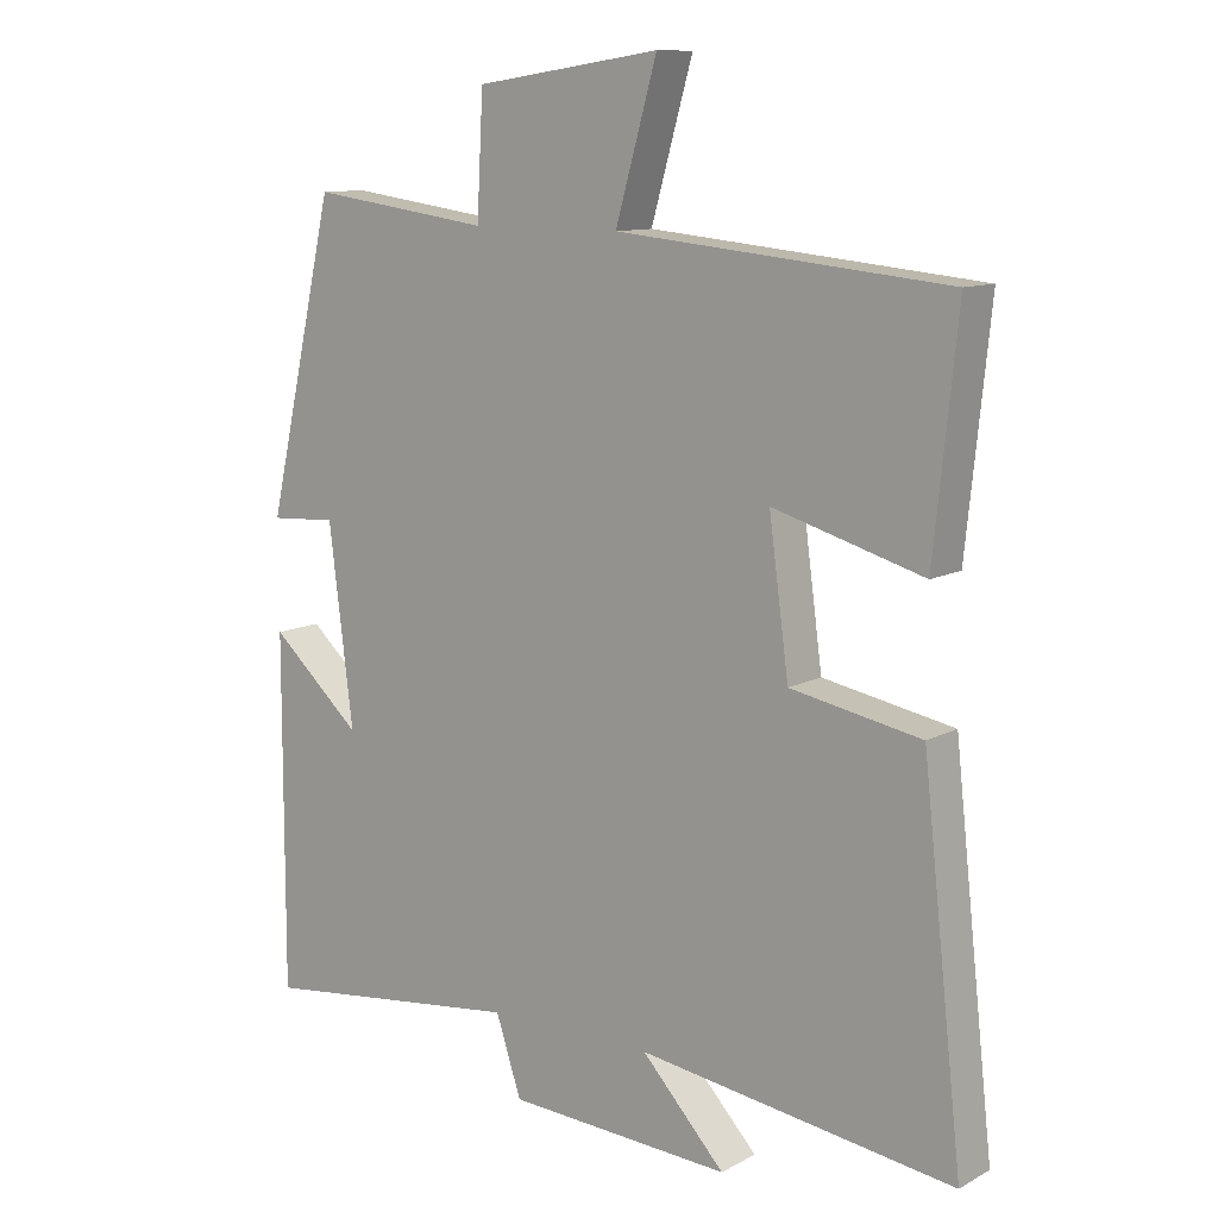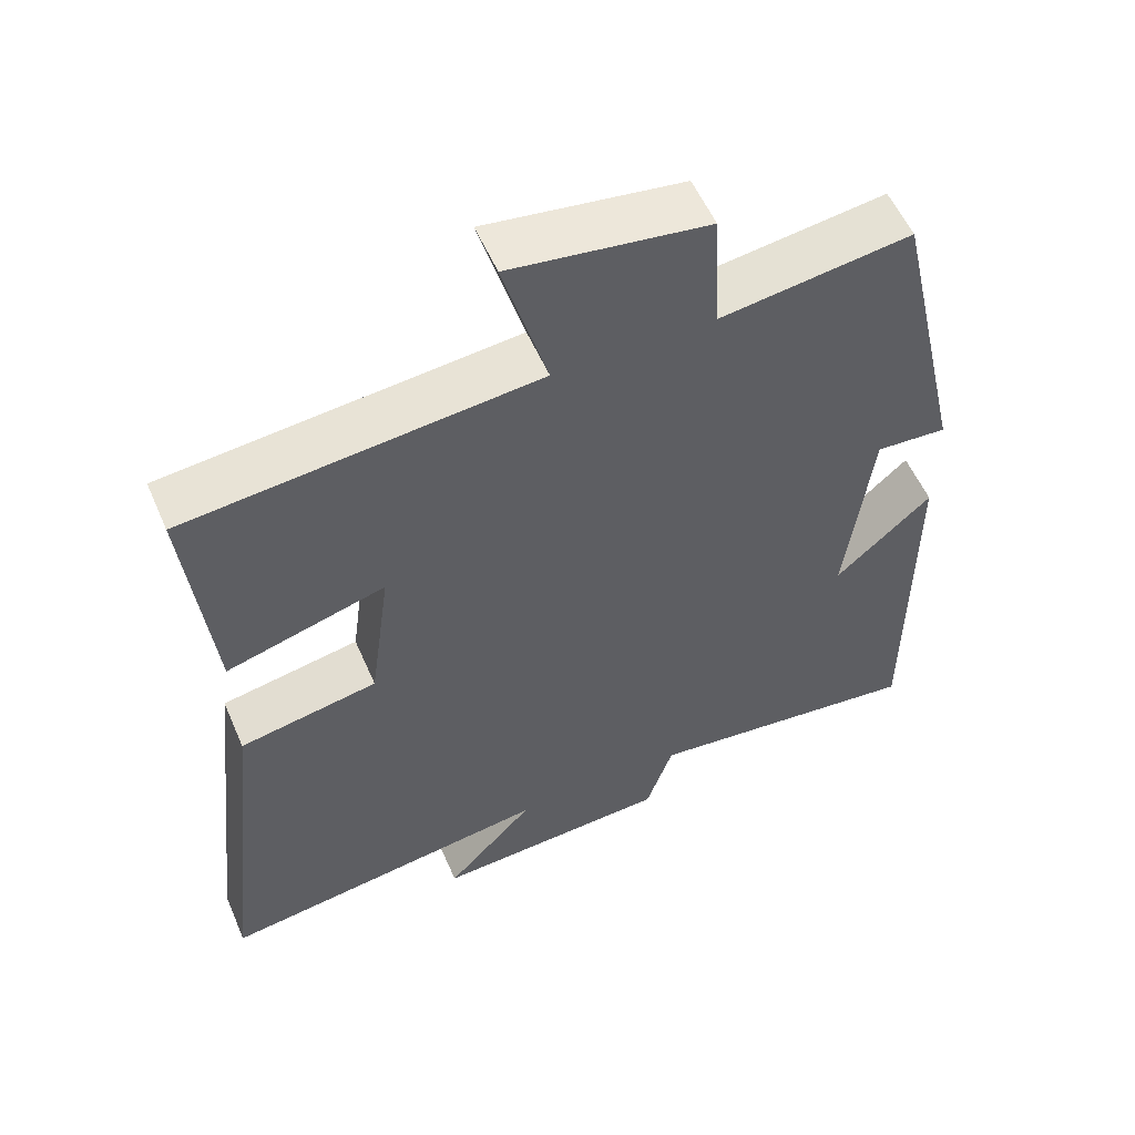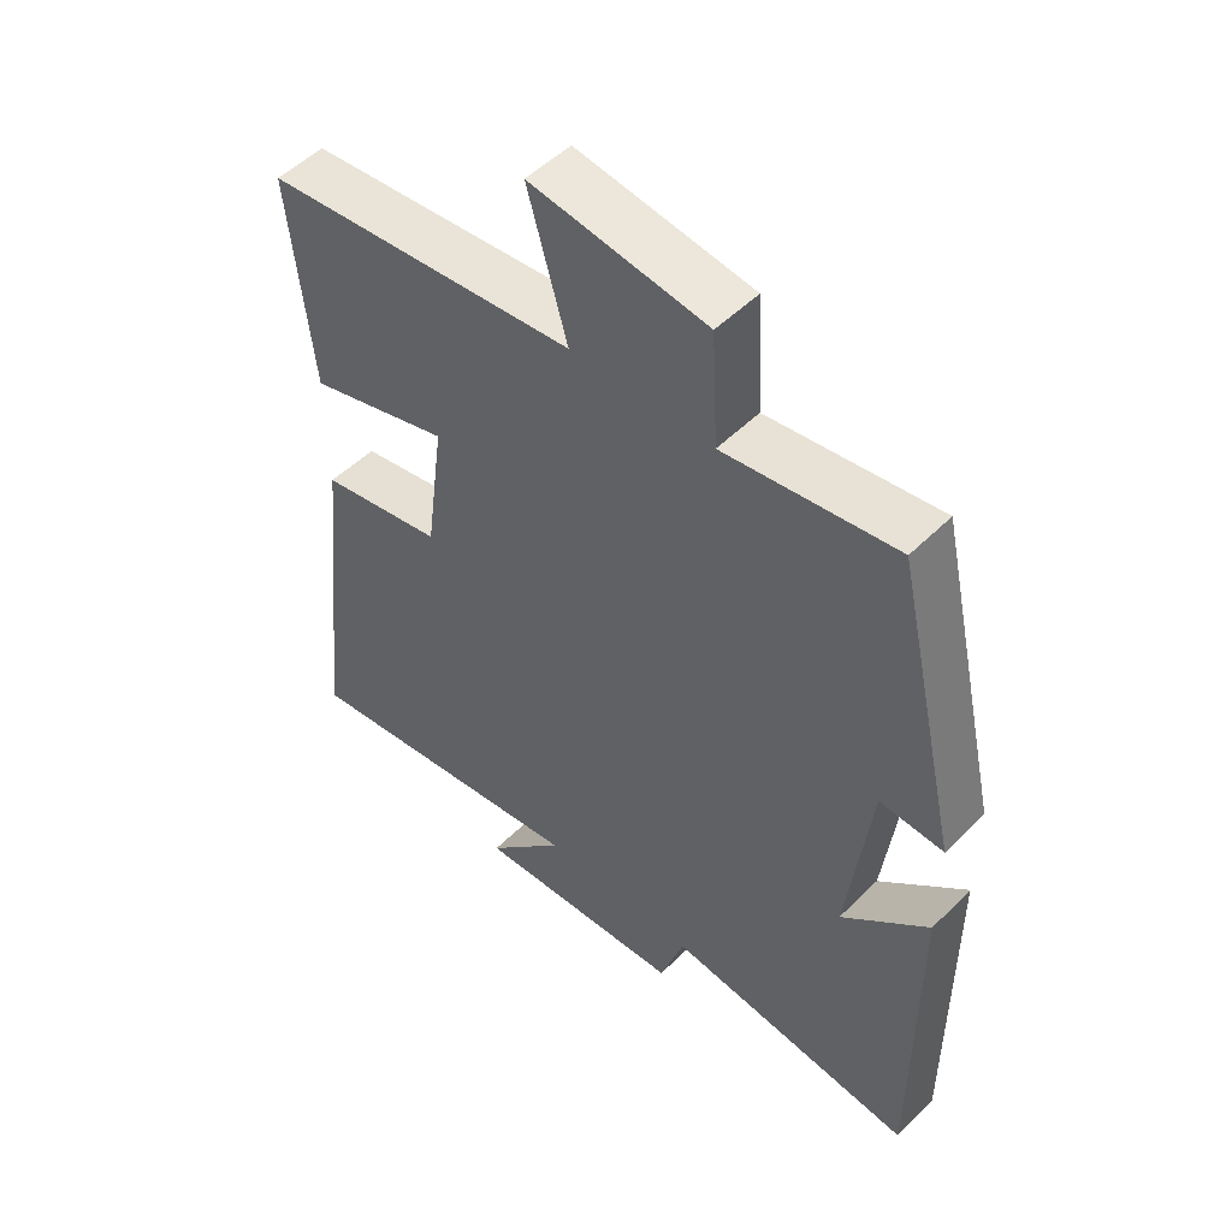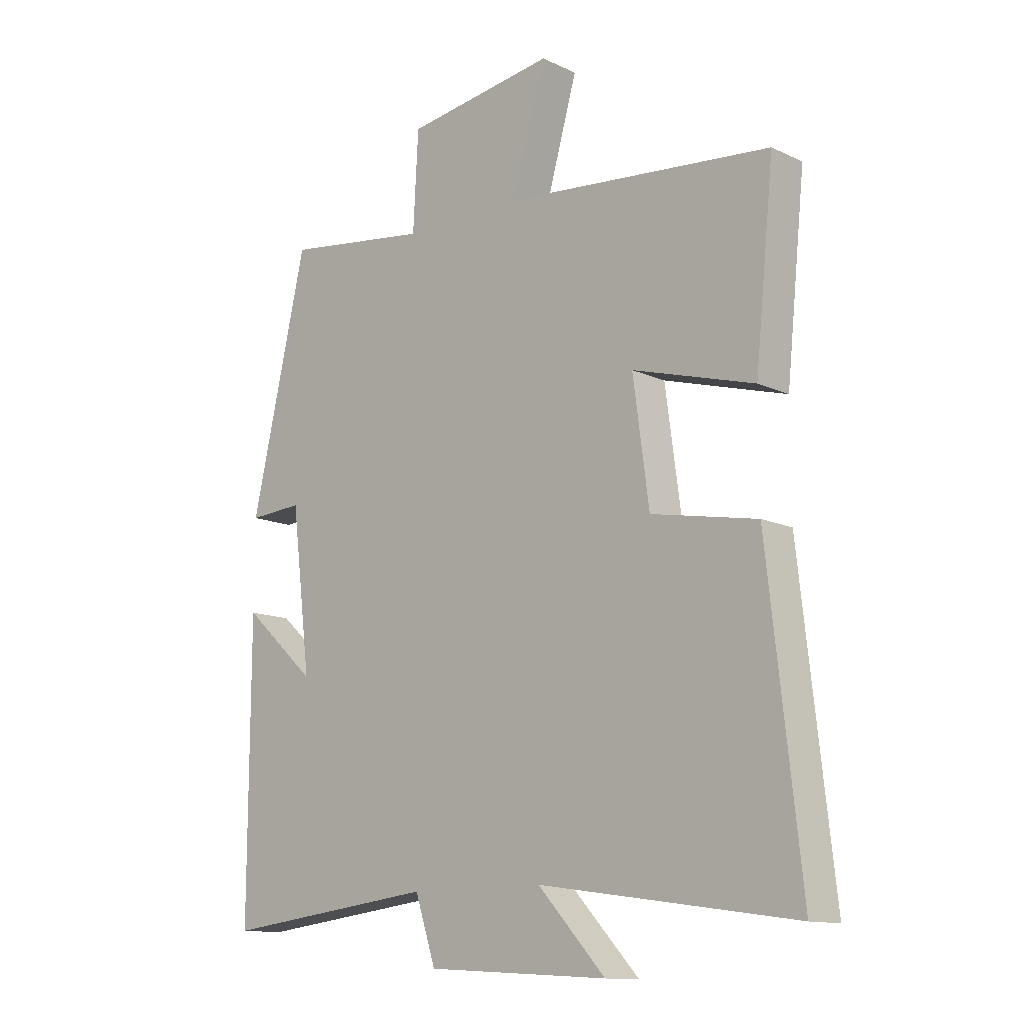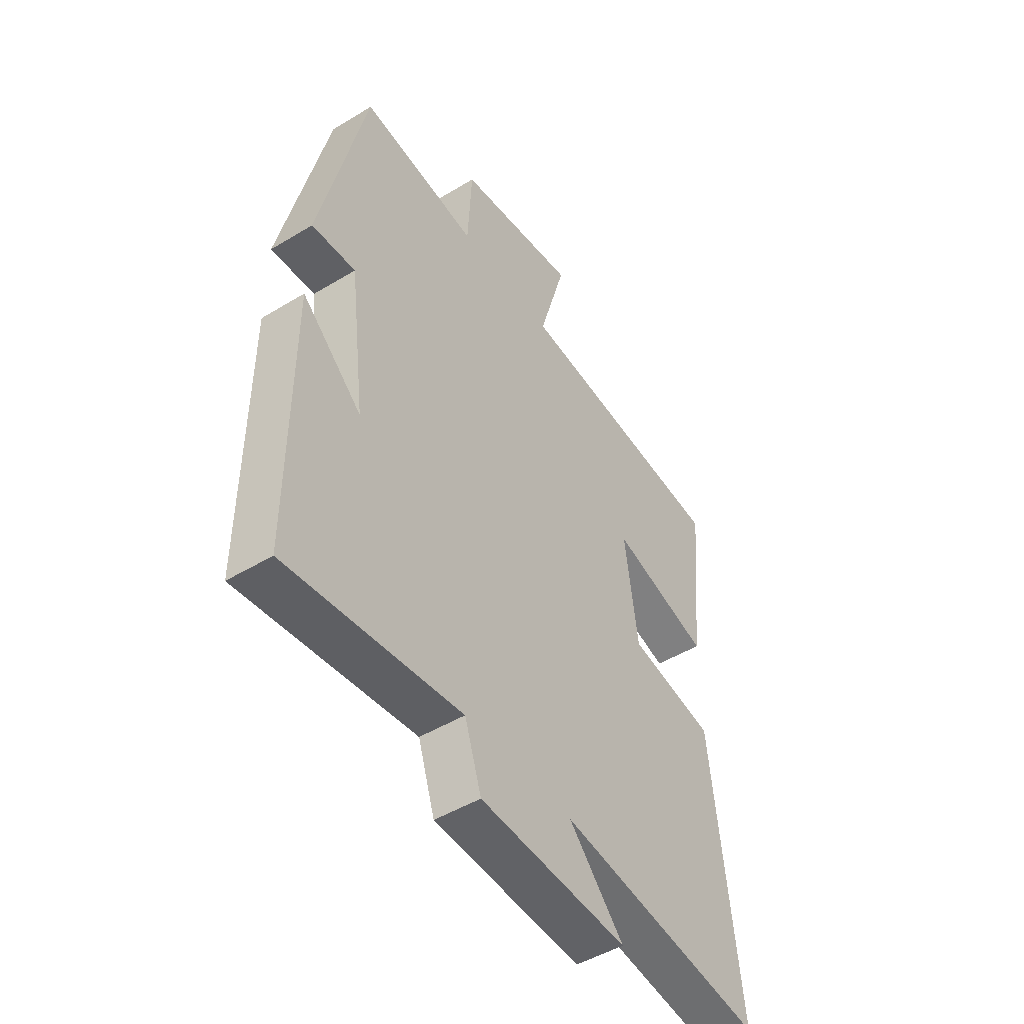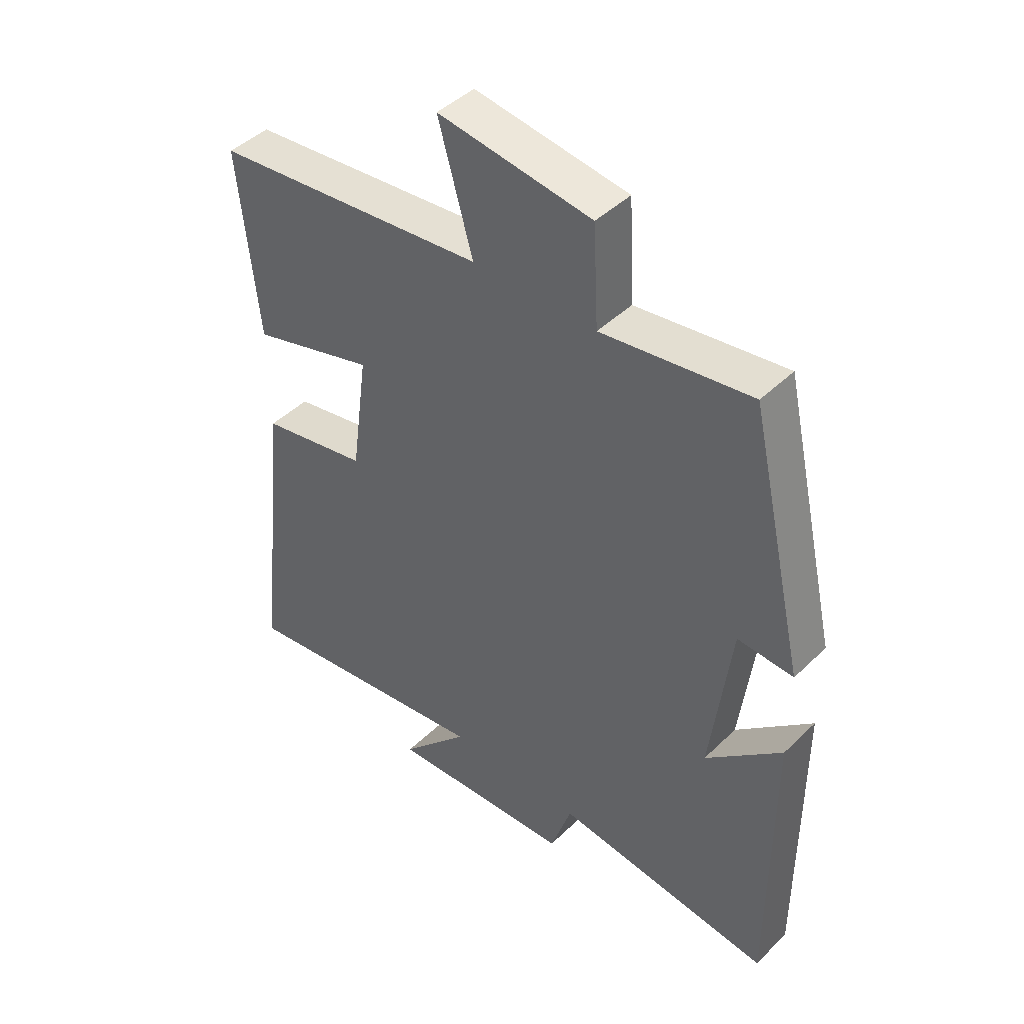
<metadata>
{"format":"obj","ext":"obj","renderer":"f3d","projection":"perspective","resolution":1024,"background":"white","views":[{"elev":10.9,"azim":-142.3,"up":"+Z"},{"elev":55.7,"azim":-23.3,"up":"+Z"},{"elev":51.3,"azim":43.1,"up":"+Z"},{"elev":-12.8,"azim":-137.1,"up":"+Z"},{"elev":-48.2,"azim":124.2,"up":"+Z"},{"elev":44.4,"azim":41.8,"up":"+Z"}]}
</metadata>
<code>
v -0.557 0.07 -0.563
v -0.5 0.07 -0.048
v -0.315 0.07 -0.013
v -0.287 0.07 0.195
v -0.5 0.07 0.134
v -0.533 0.07 0.455
v -0.065 0.07 0.5
v -0.124 0.07 0.707
v 0.138 0.07 0.669
v 0.147 0.07 0.5
v 0.402 0.07 0.535
v 0.5 0.07 0.106
v 0.405 0.07 0.112
v 0.371 0.07 -0.164
v 0.5 0.07 -0.048
v 0.501 0.07 -0.545
v 0.126 0.07 -0.5
v 0.09 0.07 -0.609
v -0.228 0.07 -0.627
v -0.11 0.07 -0.5
v -0.557 0 -0.563
v -0.5 0 -0.048
v -0.315 0 -0.013
v -0.287 0 0.195
v -0.5 0 0.134
v -0.533 0 0.455
v -0.065 0 0.5
v -0.124 0 0.707
v 0.138 0 0.669
v 0.147 0 0.5
v 0.402 0 0.535
v 0.5 0 0.106
v 0.405 0 0.112
v 0.371 0 -0.164
v 0.5 0 -0.048
v 0.501 0 -0.545
v 0.126 0 -0.5
v 0.09 0 -0.609
v -0.228 0 -0.627
v -0.11 0 -0.5
f 17 18 19 20
f 14 15 16 17
f 13 14 17 20
f 10 11 12 13
f 10 13 20 1
f 7 8 9 10
f 6 7 10
f 5 6 10
f 4 5 10
f 3 4 10
f 1 2 3
f 1 3 10
f 40 39 38 37
f 37 36 35 34
f 40 37 34 33
f 33 32 31 30
f 21 40 33 30
f 30 29 28 27
f 30 27 26
f 30 26 25
f 30 25 24
f 30 24 23
f 23 22 21
f 30 23 21
f 1 21 22 2
f 2 22 23 3
f 3 23 24 4
f 4 24 25 5
f 5 25 26 6
f 6 26 27 7
f 7 27 28 8
f 8 28 29 9
f 9 29 30 10
f 10 30 31 11
f 11 31 32 12
f 12 32 33 13
f 13 33 34 14
f 14 34 35 15
f 15 35 36 16
f 16 36 37 17
f 17 37 38 18
f 18 38 39 19
f 19 39 40 20
f 20 40 21 1

</code>
